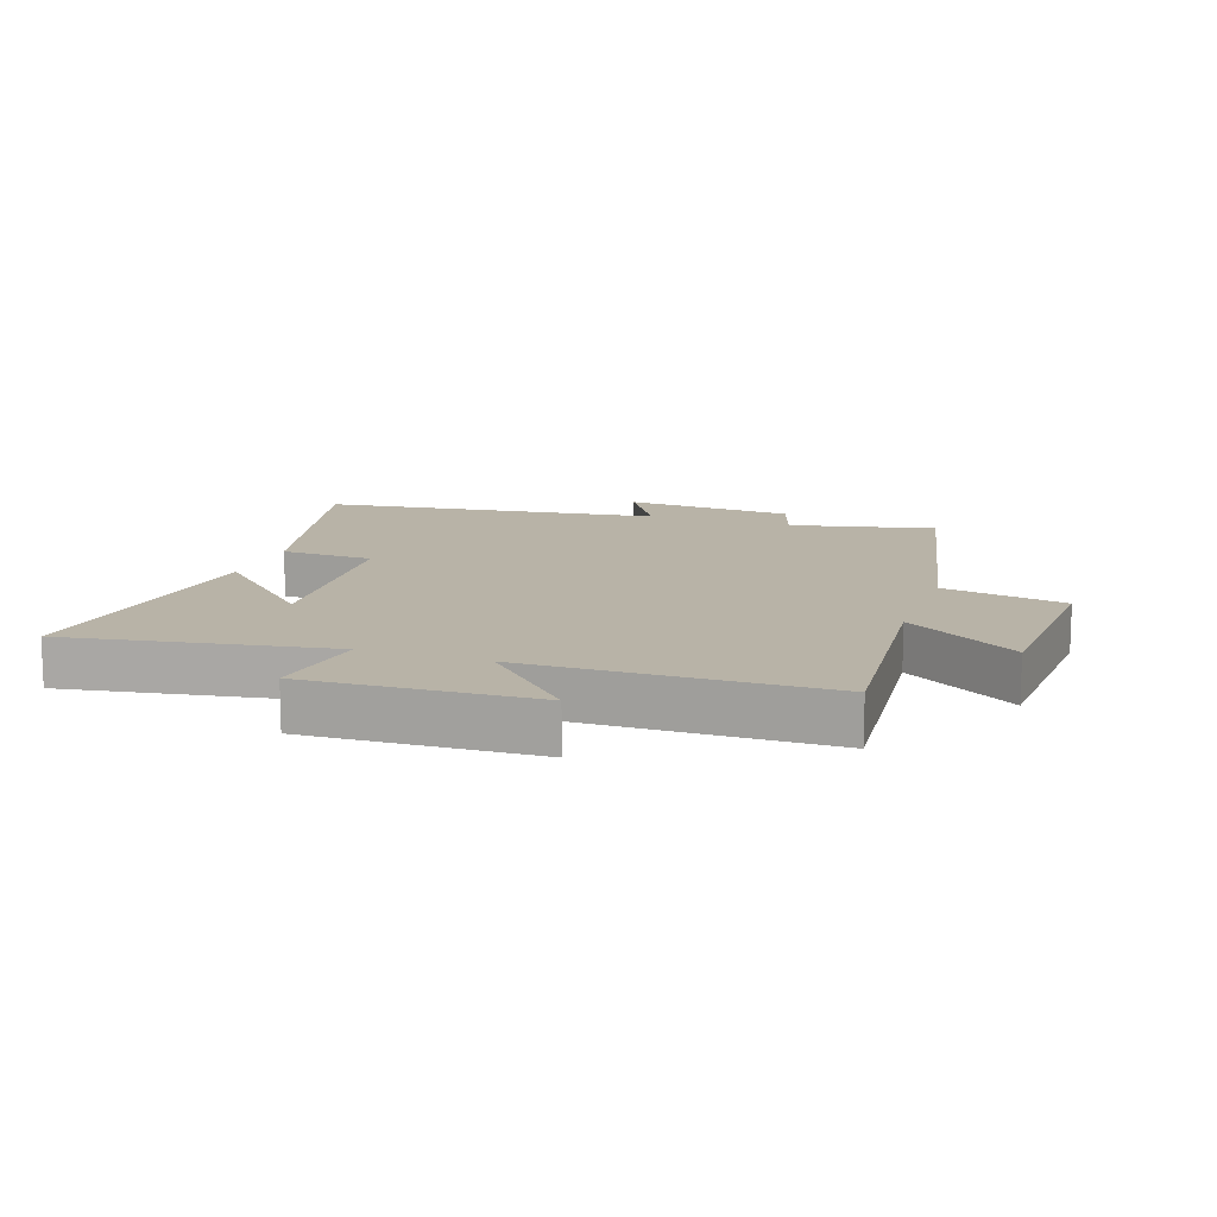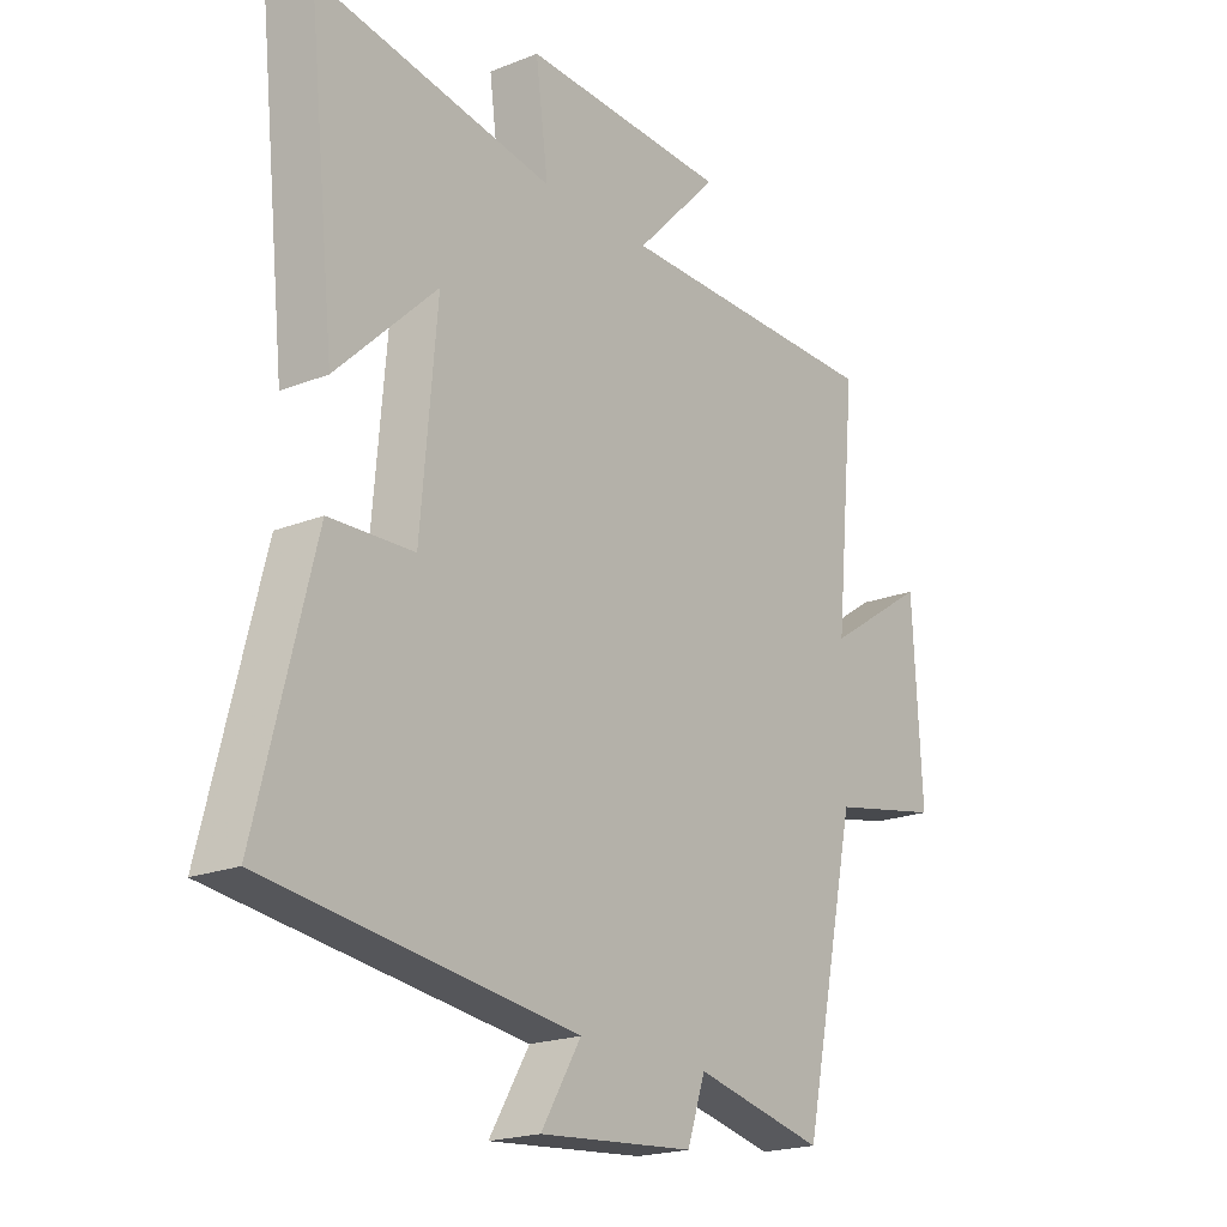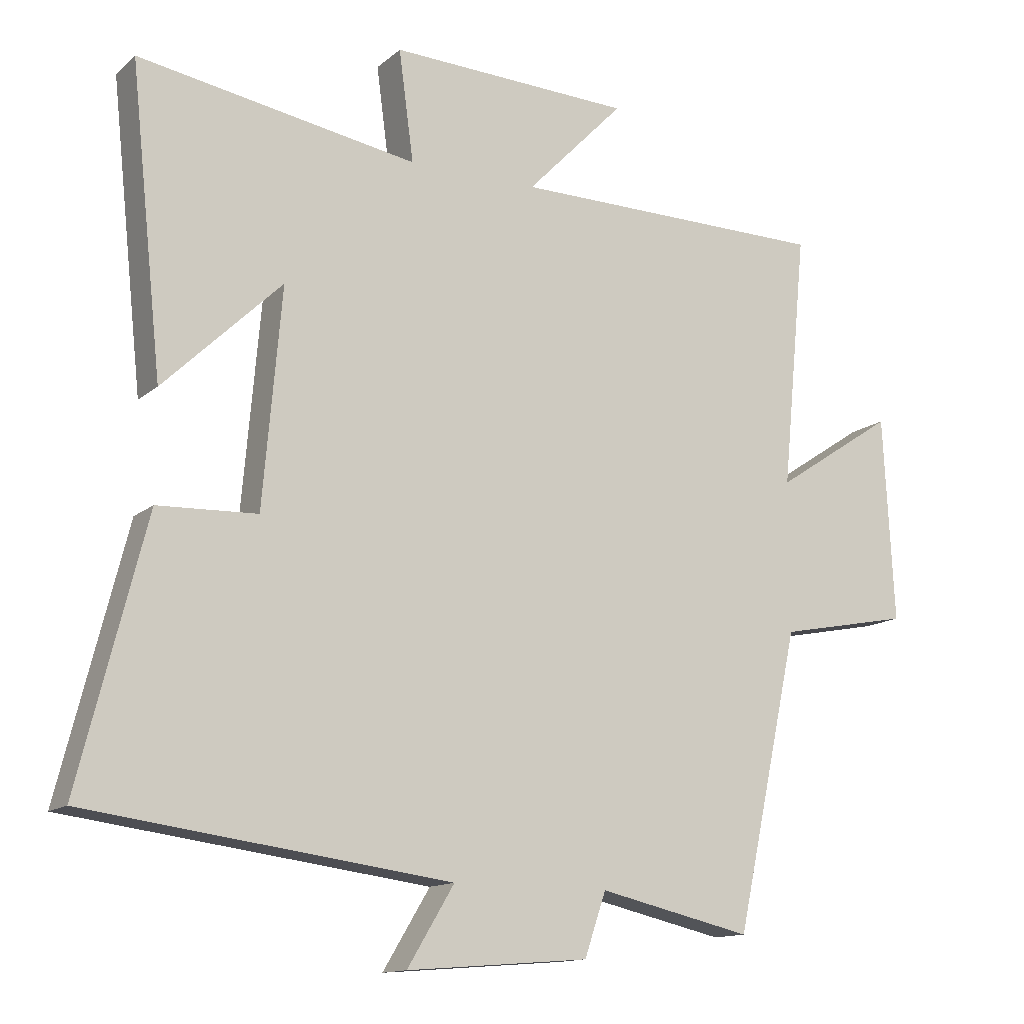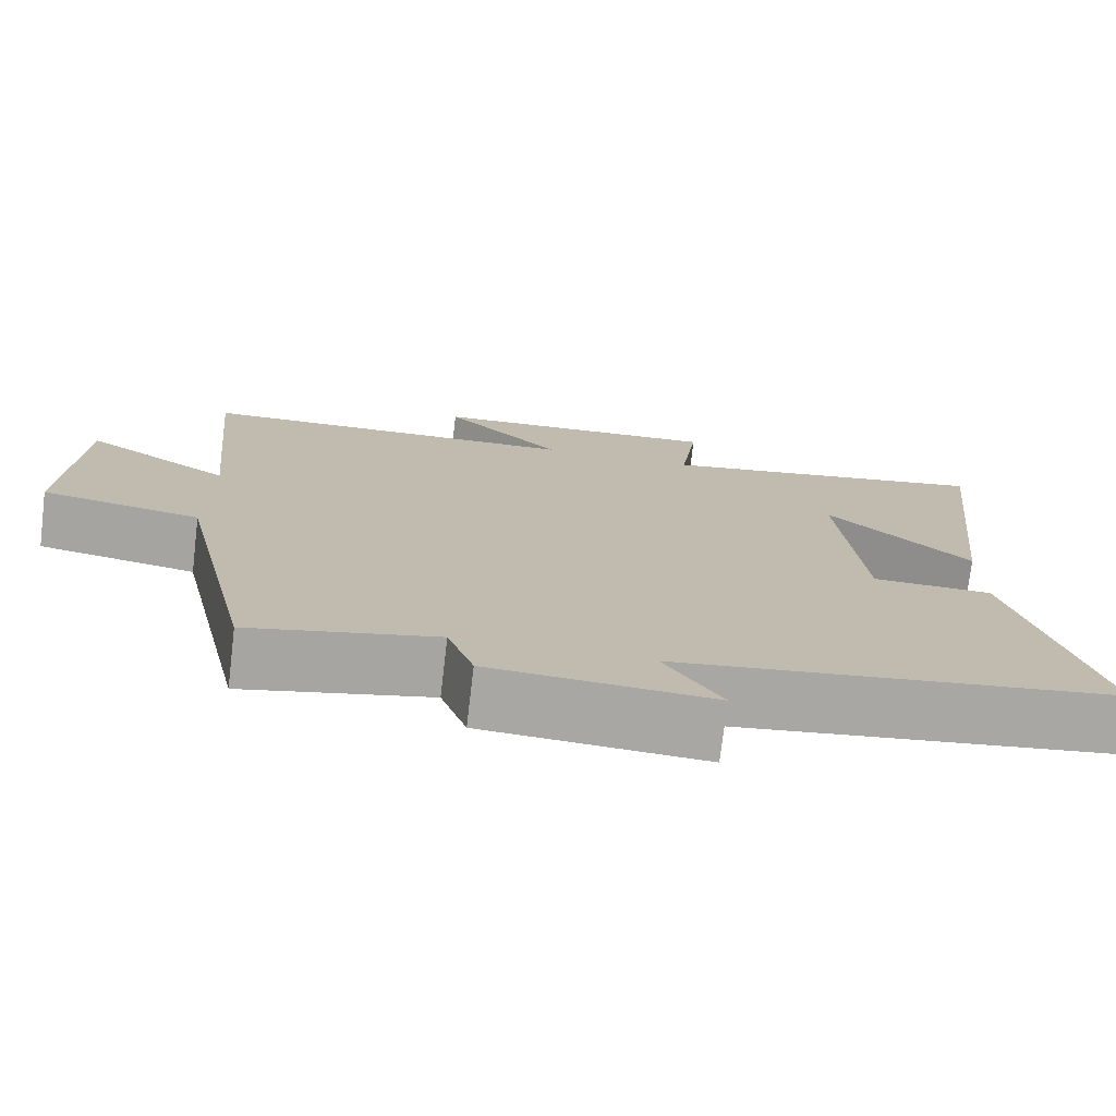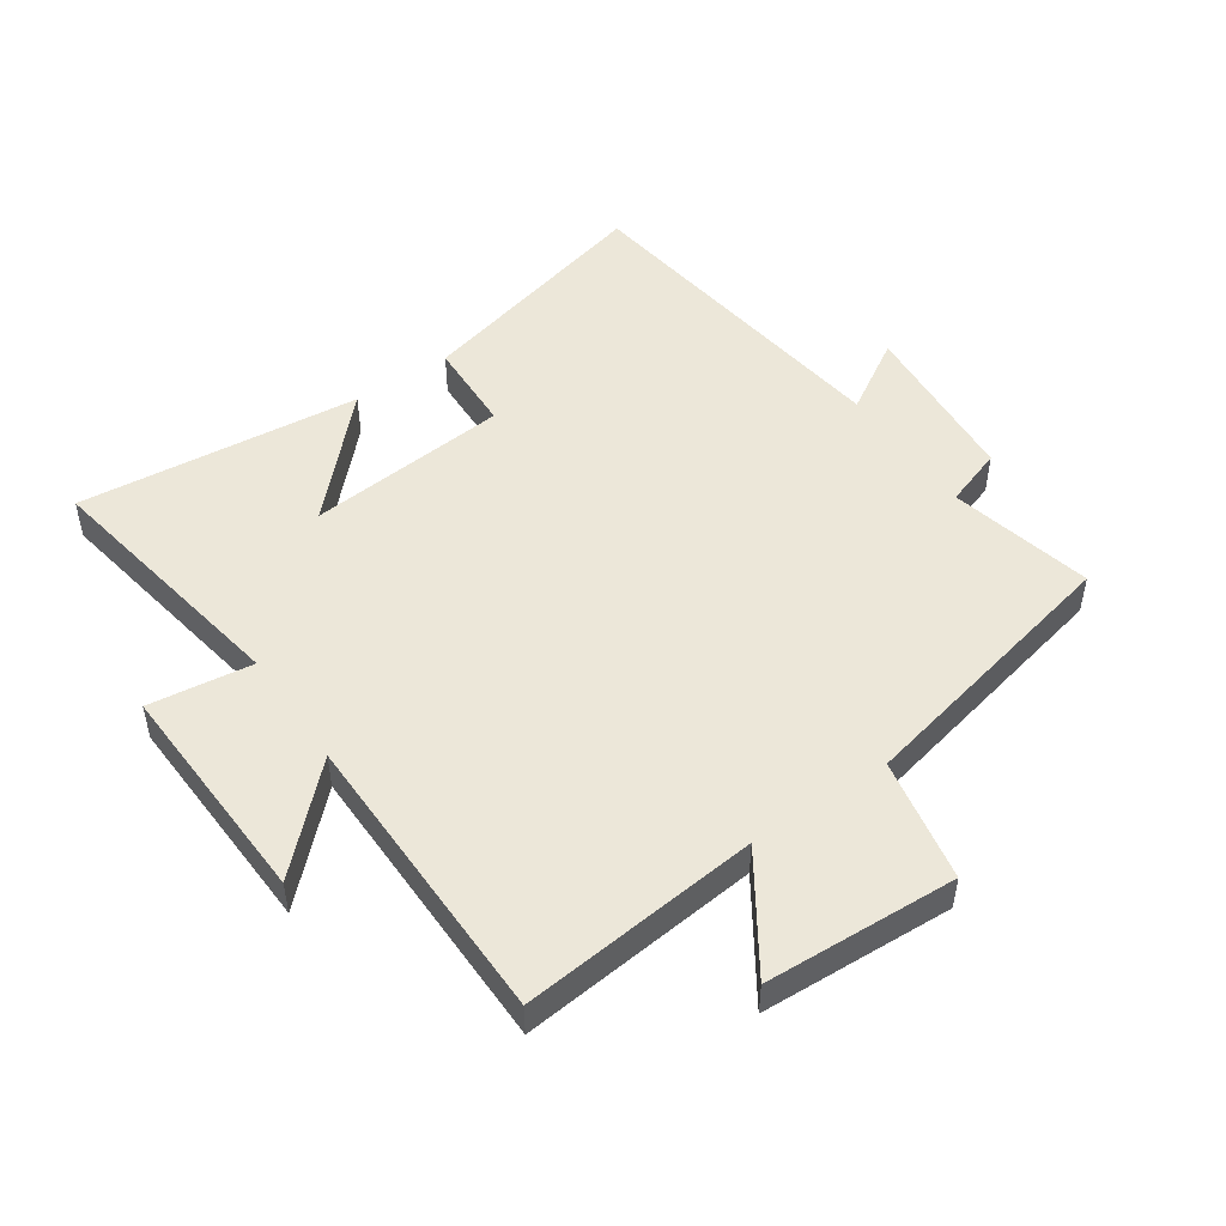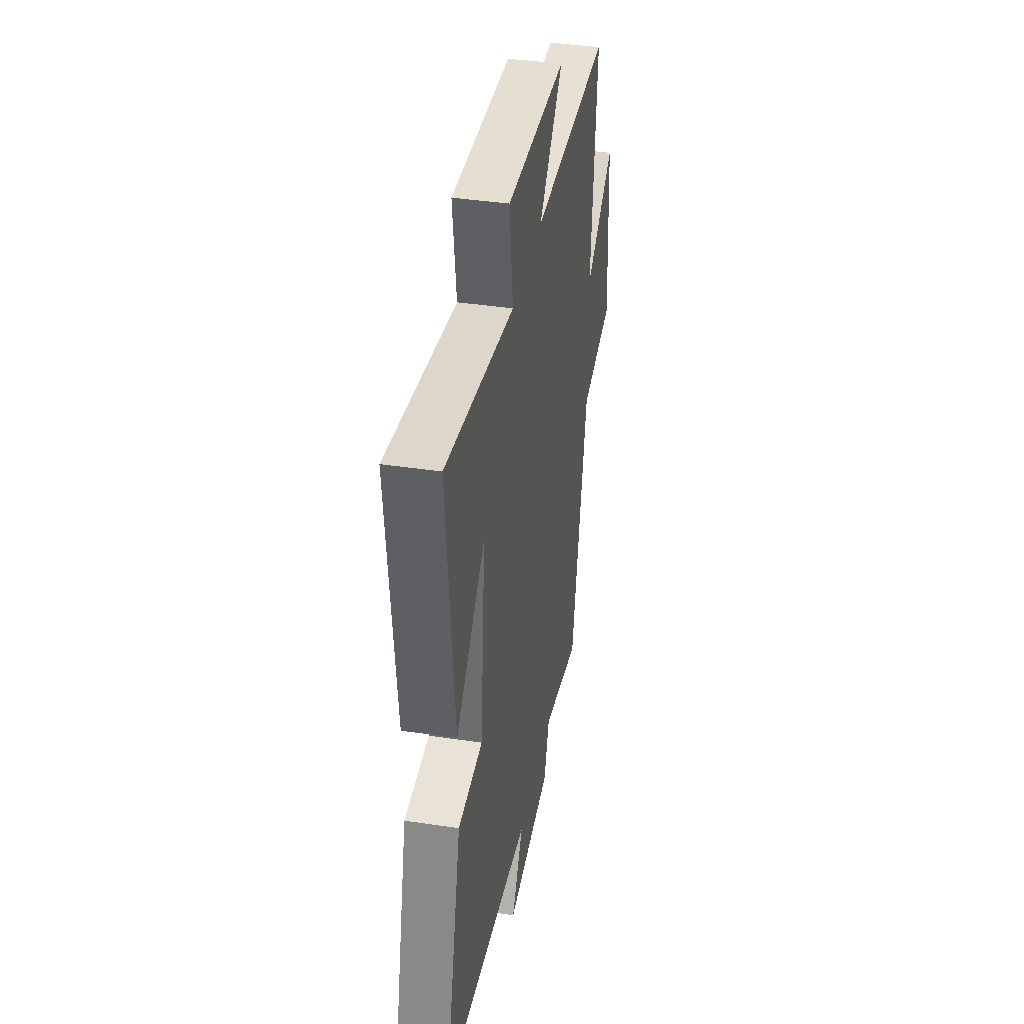
<metadata>
{"format":"obj","ext":"obj","renderer":"f3d","projection":"perspective","resolution":1024,"background":"white","views":[{"elev":12.8,"azim":19.2,"up":"+Y"},{"elev":-20.1,"azim":-53.9,"up":"+Z"},{"elev":-13.5,"azim":-29.7,"up":"+Z"},{"elev":-75.1,"azim":173.3,"up":"+Z"},{"elev":49.6,"azim":55.4,"up":"+Y"},{"elev":39.5,"azim":-79.4,"up":"+Z"}]}
</metadata>
<code>
v 0.404 0.07 -0.552
v 0.175 0.07 -0.5
v 0.143 0.07 -0.594
v -0.129 0.07 -0.616
v -0.059 0.07 -0.5
v -0.599 0.07 -0.43
v -0.5 0.07 -0.039
v -0.352 0.07 -0.033
v -0.324 0.07 0.289
v -0.5 0.07 0.119
v -0.548 0.07 0.57
v -0.132 0.07 0.5
v -0.154 0.07 0.665
v 0.208 0.07 0.651
v 0.062 0.07 0.5
v 0.537 0.07 0.496
v 0.5 0.07 0.116
v 0.68 0.07 0.235
v 0.696 0.07 -0.071
v 0.5 0.07 -0.11
v 0.404 0 -0.552
v 0.175 0 -0.5
v 0.143 0 -0.594
v -0.129 0 -0.616
v -0.059 0 -0.5
v -0.599 0 -0.43
v -0.5 0 -0.039
v -0.352 0 -0.033
v -0.324 0 0.289
v -0.5 0 0.119
v -0.548 0 0.57
v -0.132 0 0.5
v -0.154 0 0.665
v 0.208 0 0.651
v 0.062 0 0.5
v 0.537 0 0.496
v 0.5 0 0.116
v 0.68 0 0.235
v 0.696 0 -0.071
v 0.5 0 -0.11
f 17 18 19 20
f 17 20 1 2
f 15 16 17 2
f 12 13 14 15
f 12 15 2 3
f 9 10 11 12
f 8 9 12 3
f 5 6 7 8
f 5 8 3
f 3 4 5
f 40 39 38 37
f 22 21 40 37
f 22 37 36 35
f 35 34 33 32
f 23 22 35 32
f 32 31 30 29
f 23 32 29 28
f 28 27 26 25
f 23 28 25
f 25 24 23
f 1 21 22 2
f 2 22 23 3
f 3 23 24 4
f 4 24 25 5
f 5 25 26 6
f 6 26 27 7
f 7 27 28 8
f 8 28 29 9
f 9 29 30 10
f 10 30 31 11
f 11 31 32 12
f 12 32 33 13
f 13 33 34 14
f 14 34 35 15
f 15 35 36 16
f 16 36 37 17
f 17 37 38 18
f 18 38 39 19
f 19 39 40 20
f 20 40 21 1

</code>
